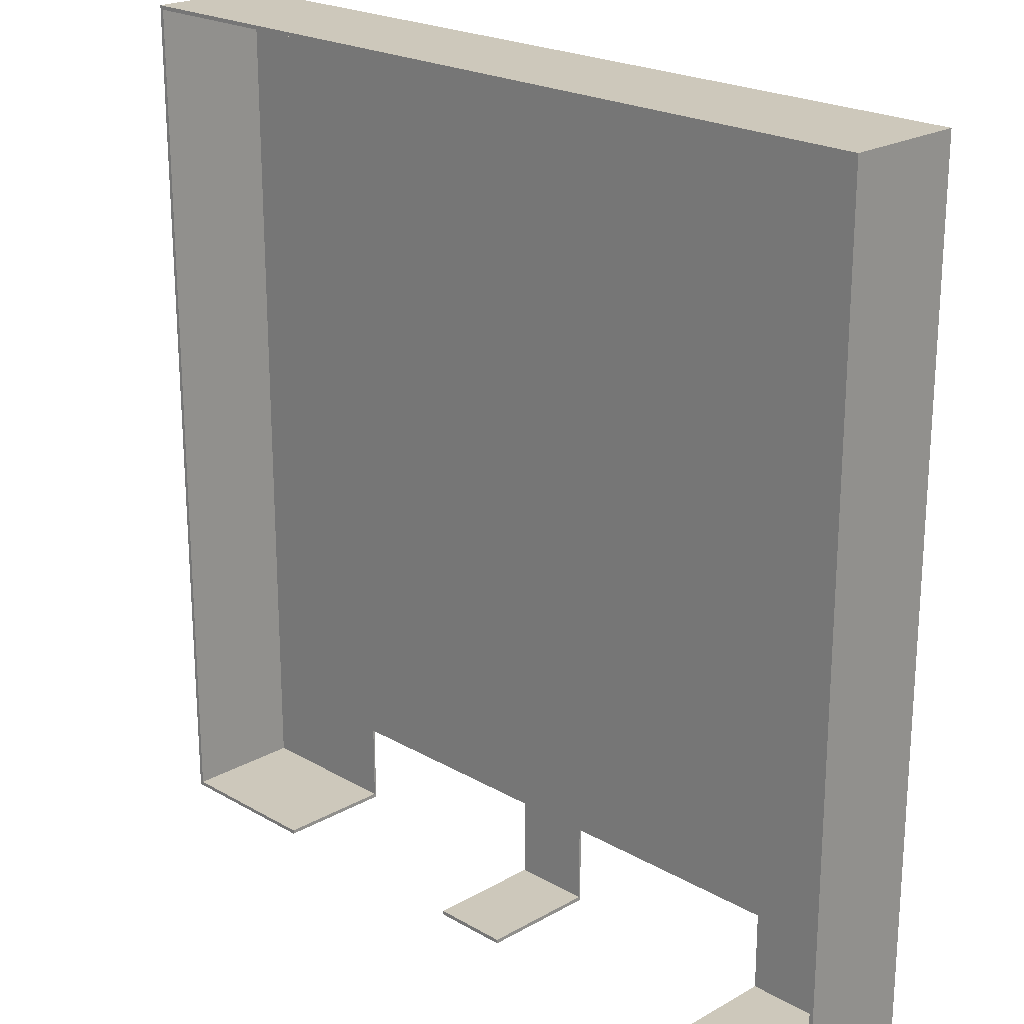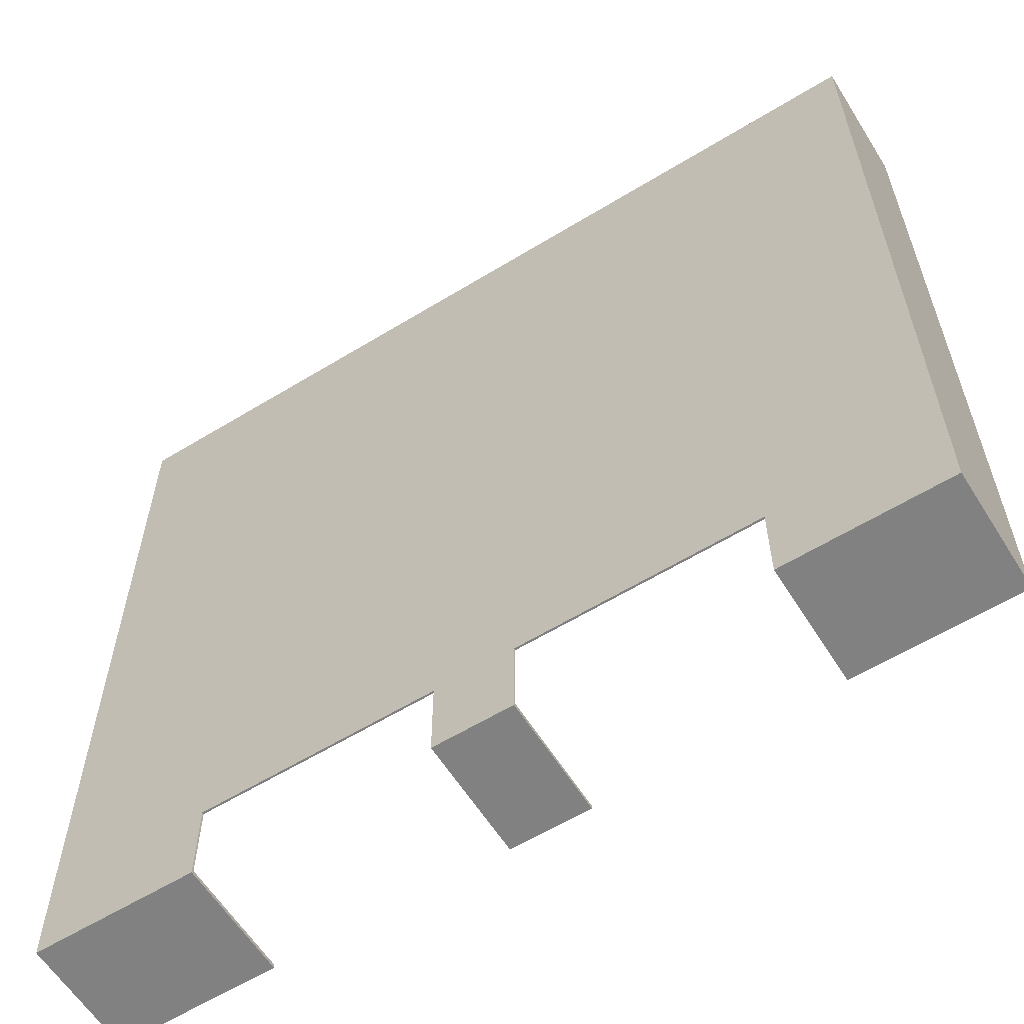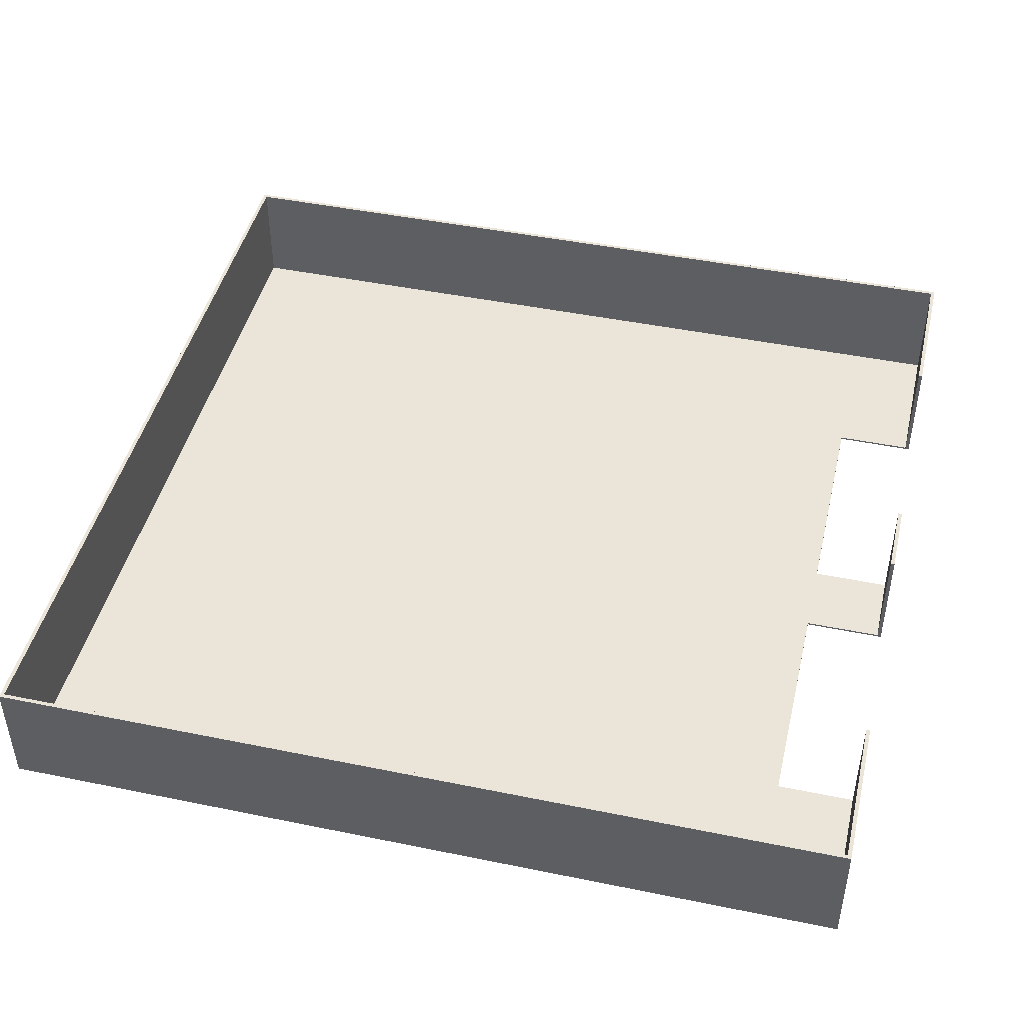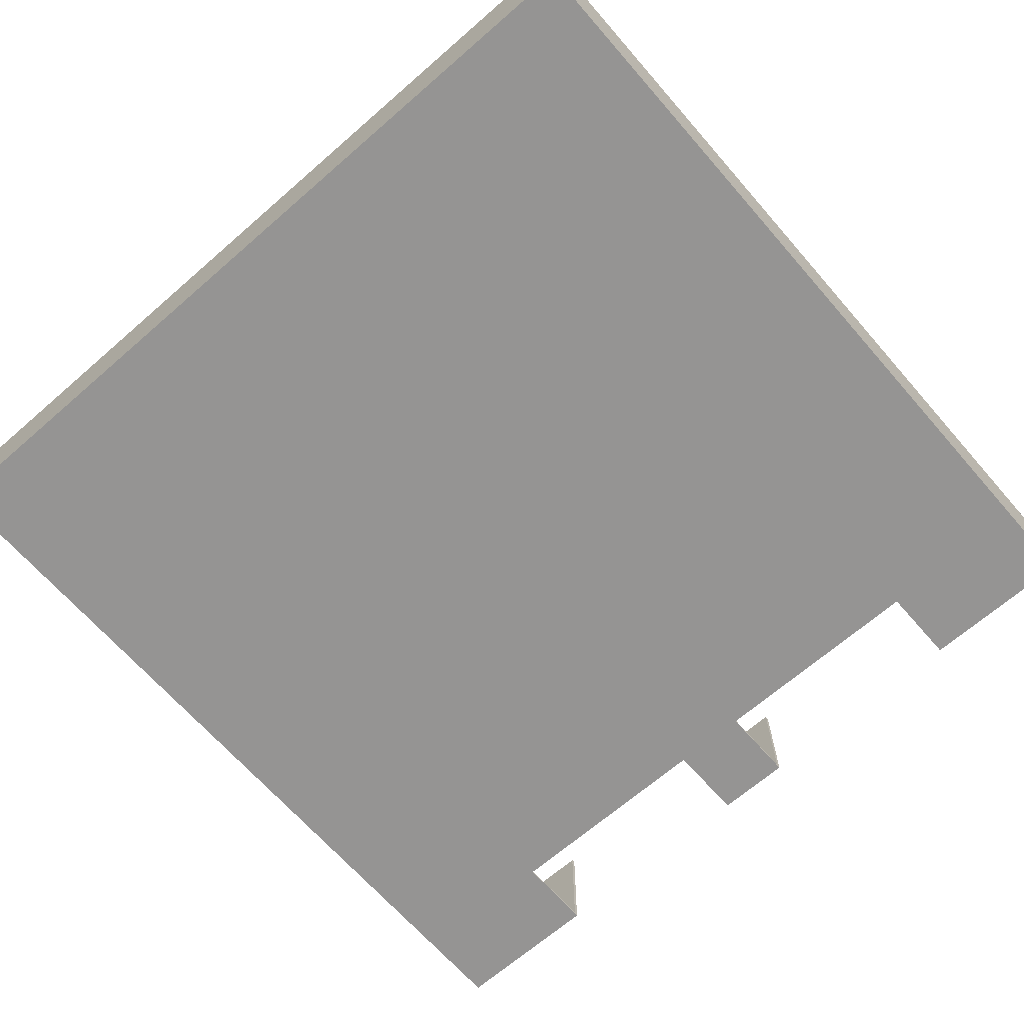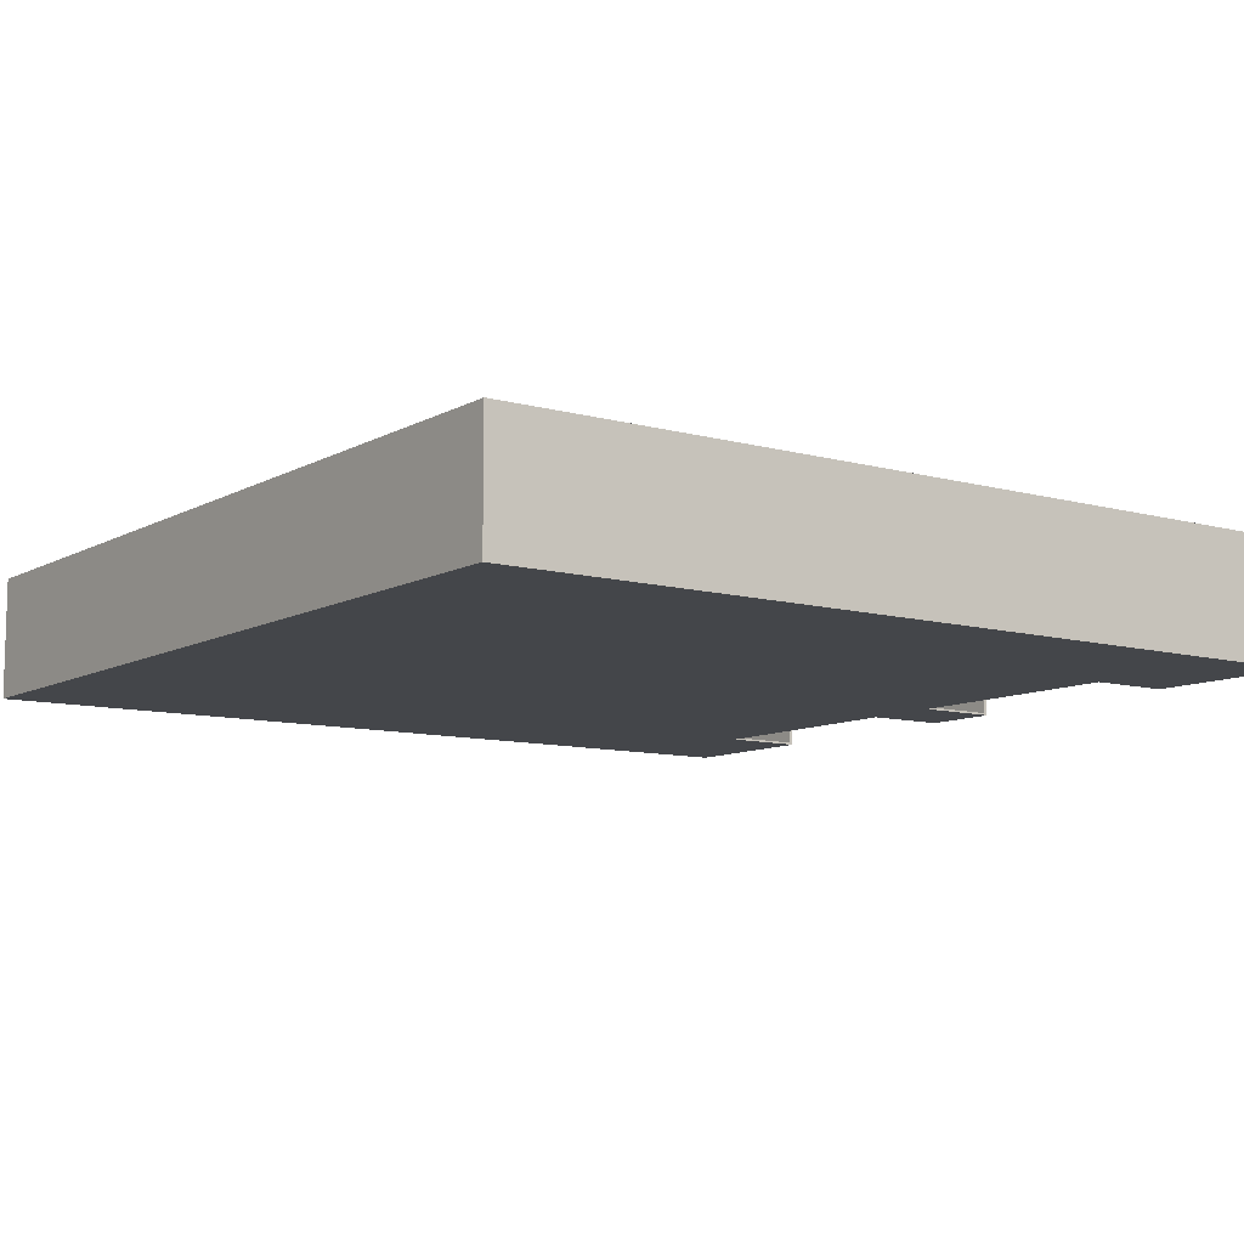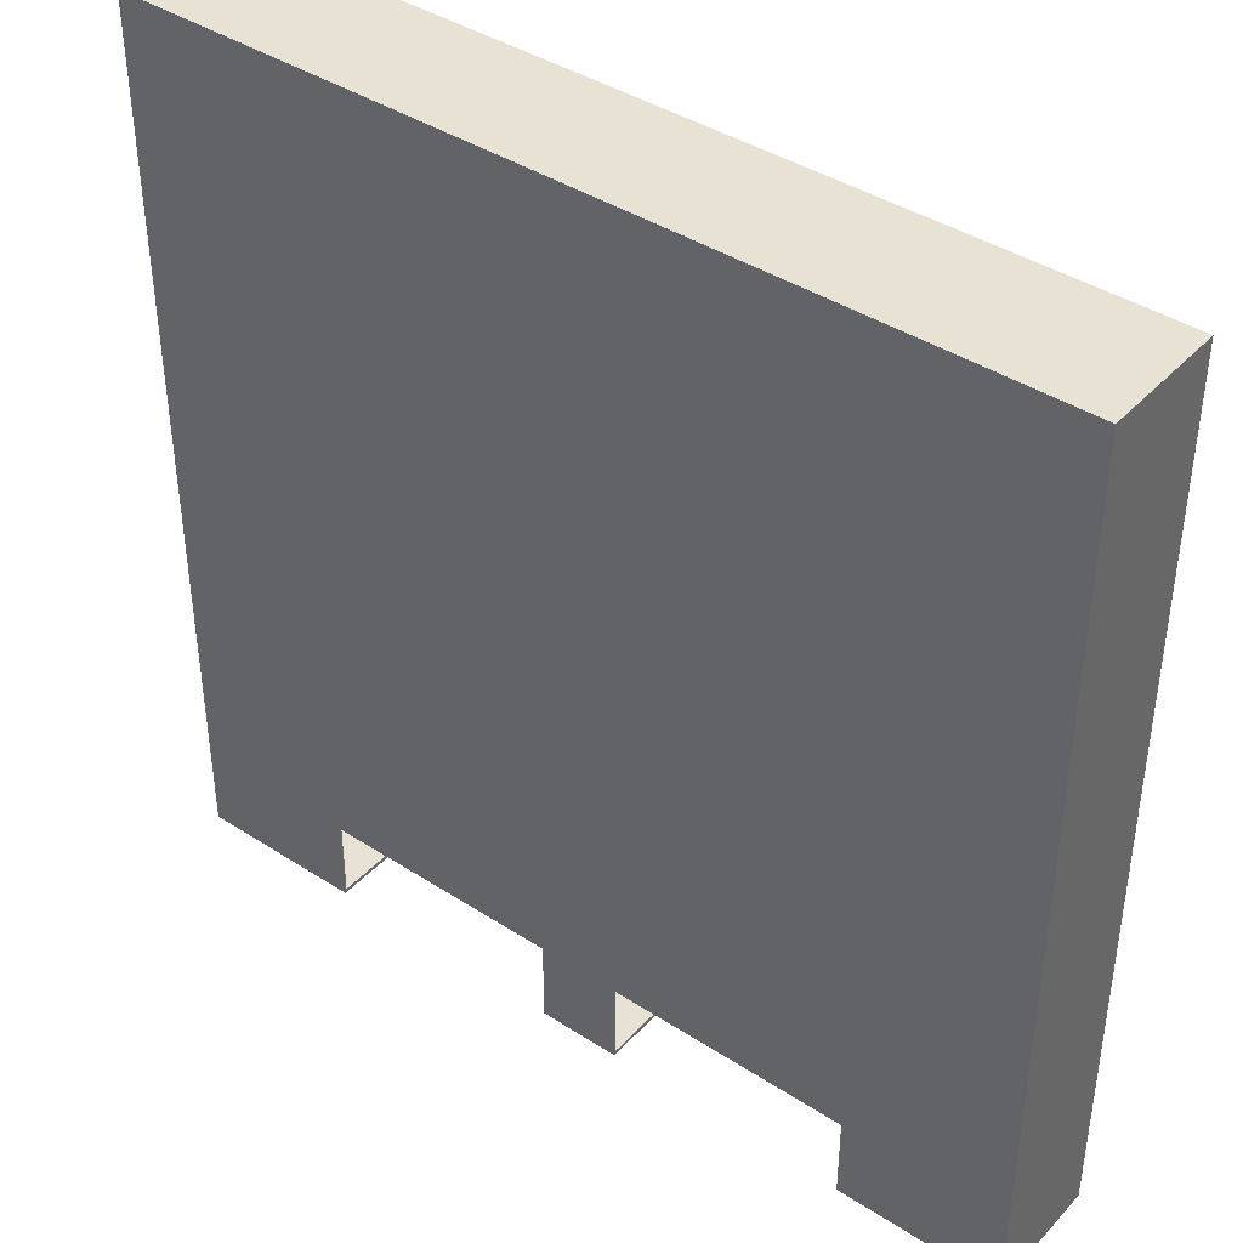
<metadata>
{"format":"obj","ext":"obj","renderer":"f3d","projection":"perspective","resolution":1024,"background":"white","views":[{"elev":21.8,"azim":-134.8,"up":"+Z"},{"elev":-60.4,"azim":32.0,"up":"+Z"},{"elev":45.4,"azim":103.3,"up":"+Y"},{"elev":-67.2,"azim":41.1,"up":"+Y"},{"elev":-9.6,"azim":54.2,"up":"+Y"},{"elev":40.9,"azim":38.3,"up":"+Z"}]}
</metadata>
<code>
o Body
v 1110 -5 1110
v -1110 -5 1110
v -1110 -310 1110
v 1110 -310 1110
v -1110 -5 -1110
v -1110 -310 -1110
v 1110 -5 -1110
v 1110 -310 -1110
v -700 -5 -1110
v -1100 -5 -1100
v -700 -5 -1100
v -1100 -5 1100
v 1100 -5 -1100
v 700 -5 -1110
v 700 -5 -1100
v 1100 -5 1100
v -700 -310 -1110
v -700 -310 -900
v -100 -310 -1110
v 100 -310 -900
v -100 -310 -900
v 100 -310 -1110
v 700 -310 -1110
v 700 -310 -900
v -700 -305 -1100
v -700 -305 -900
v -1100 -305 -1100
v -1100 -305 1100
v 1100 -305 1100
v 1100 -305 -1100
v 700 -305 -1100
v 700 -305 -900
v -100 -305 -900
v -100 -305 -1100
v -100 -5 -1100
v -100 -5 -1110
v 100 -5 -1110
v 100 -305 -1100
v 100 -5 -1100
v 100 -305 -900
f 1 2 3
f 1 3 4
f 2 5 6
f 2 6 3
f 7 1 4
f 7 4 8
f 9 5 10
f 11 9 10
f 12 10 5
f 2 12 5
f 13 14 15
f 13 7 14
f 1 16 12
f 1 12 2
f 1 7 13
f 1 13 16
f 17 18 6
f 19 20 21
f 22 20 19
f 21 3 18
f 18 3 6
f 23 8 24
f 24 4 20
f 21 4 3
f 20 4 21
f 8 4 24
f 5 17 6
f 5 9 17
f 23 7 8
f 14 7 23
f 25 9 11
f 25 17 9
f 18 25 26
f 18 17 25
f 11 27 25
f 11 10 27
f 10 12 28
f 10 28 27
f 12 16 29
f 12 29 28
f 16 13 30
f 16 30 29
f 13 31 30
f 13 15 31
f 31 15 14
f 31 24 32
f 23 31 14
f 23 24 31
f 21 26 33
f 21 18 26
f 34 35 36
f 34 21 33
f 19 34 36
f 19 21 34
f 36 22 19
f 36 37 22
f 38 37 39
f 38 22 37
f 20 38 40
f 20 22 38
f 24 40 32
f 24 20 40
f 28 26 27
f 26 25 27
f 28 33 26
f 29 40 28
f 28 40 33
f 33 38 34
f 40 38 33
f 29 32 40
f 32 30 31
f 29 30 32
f 39 37 36
f 39 36 35
f 39 34 38
f 39 35 34

</code>
